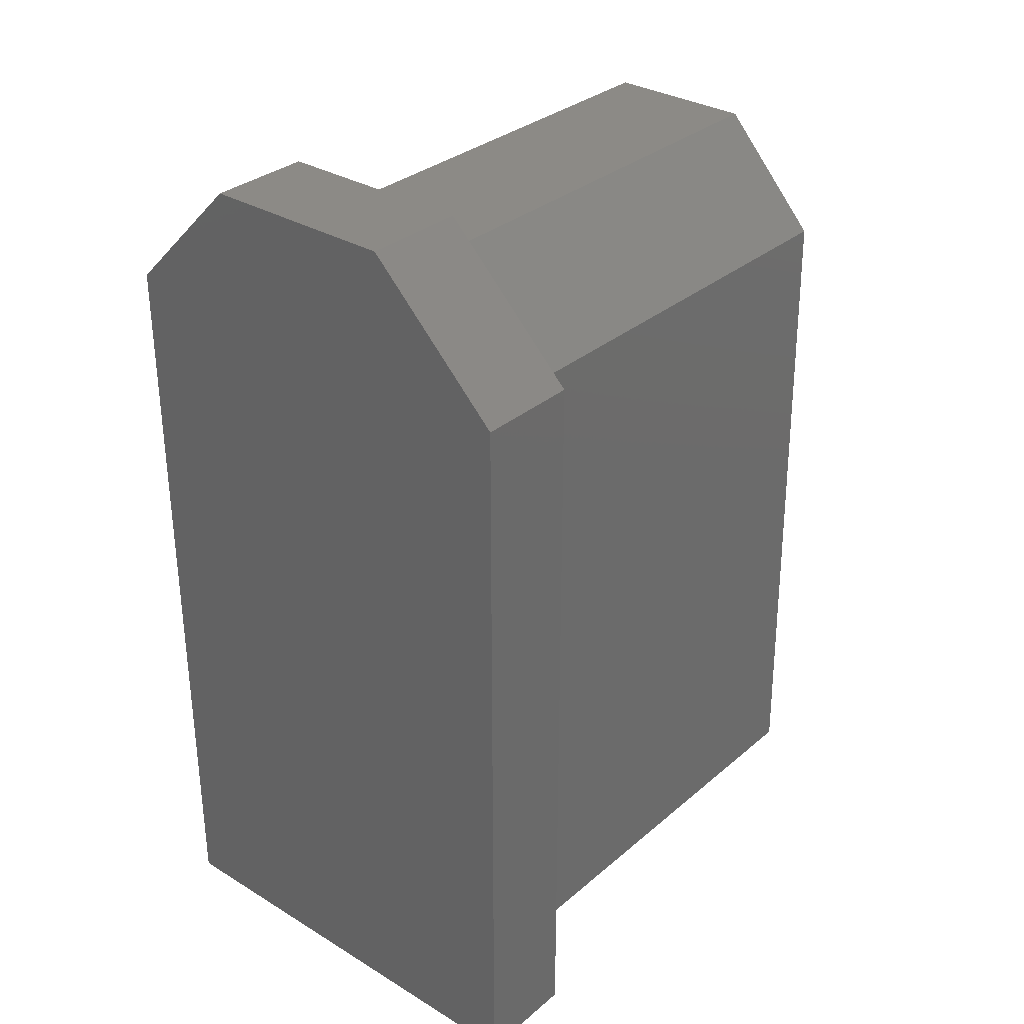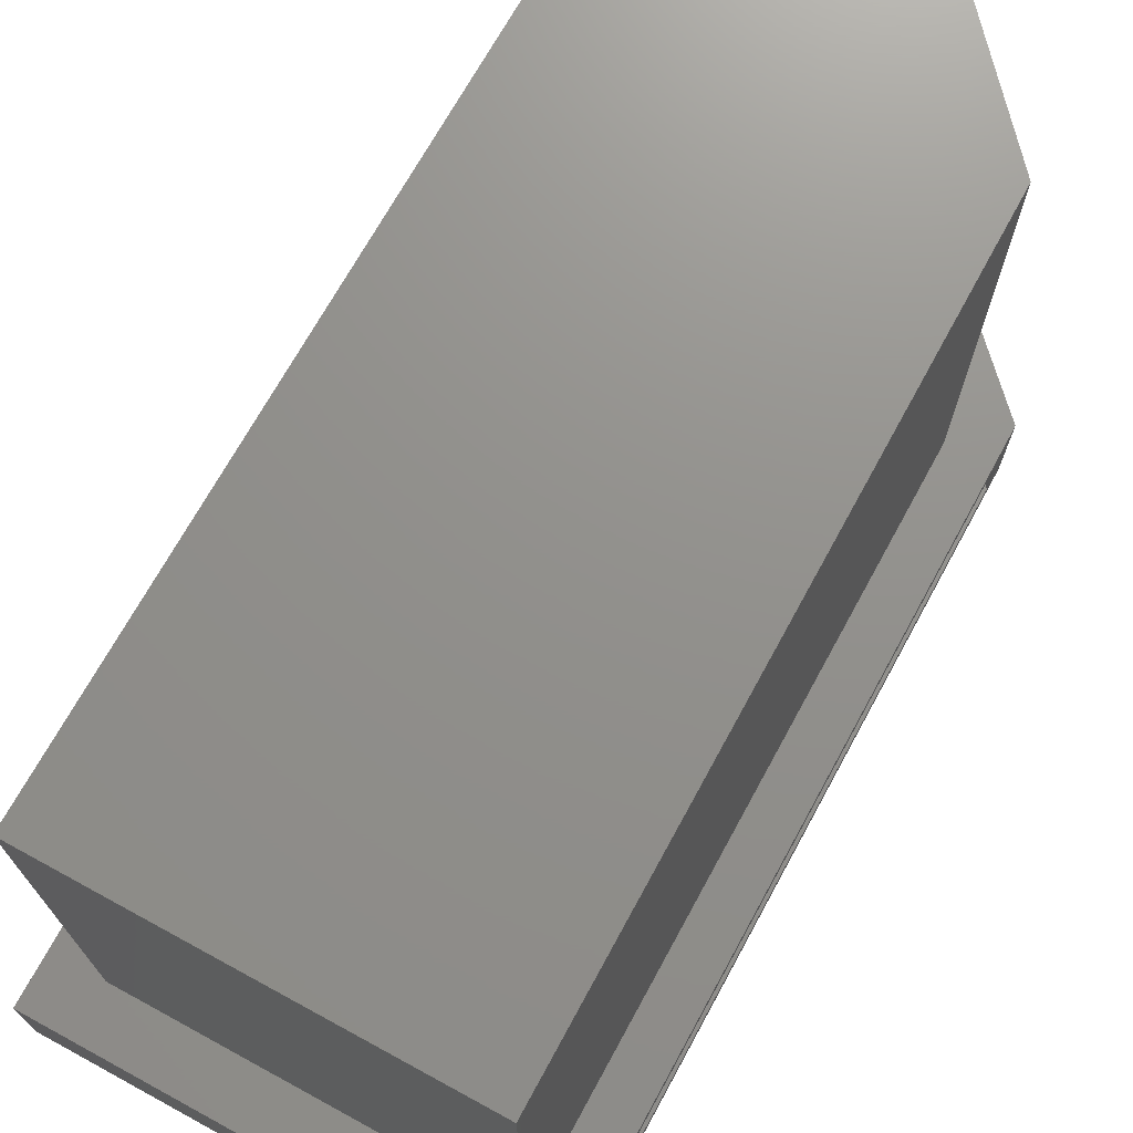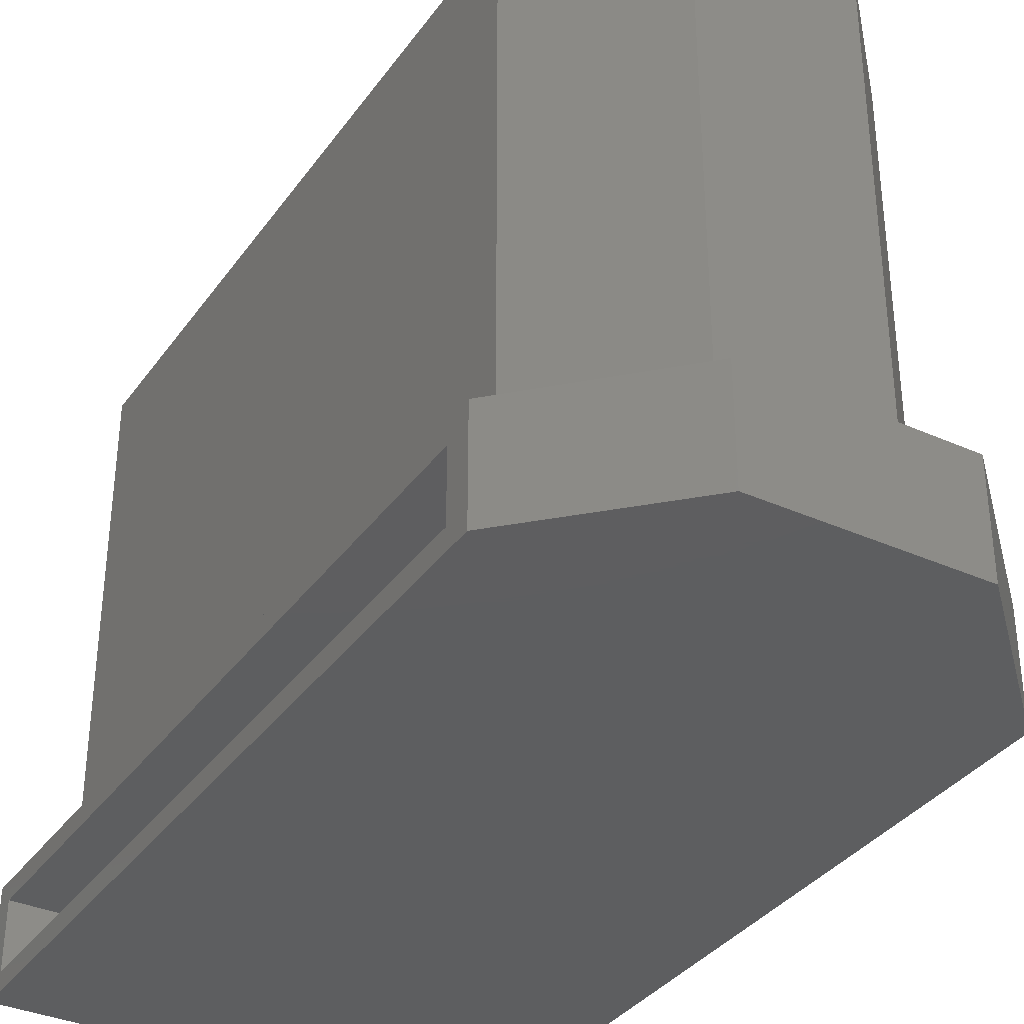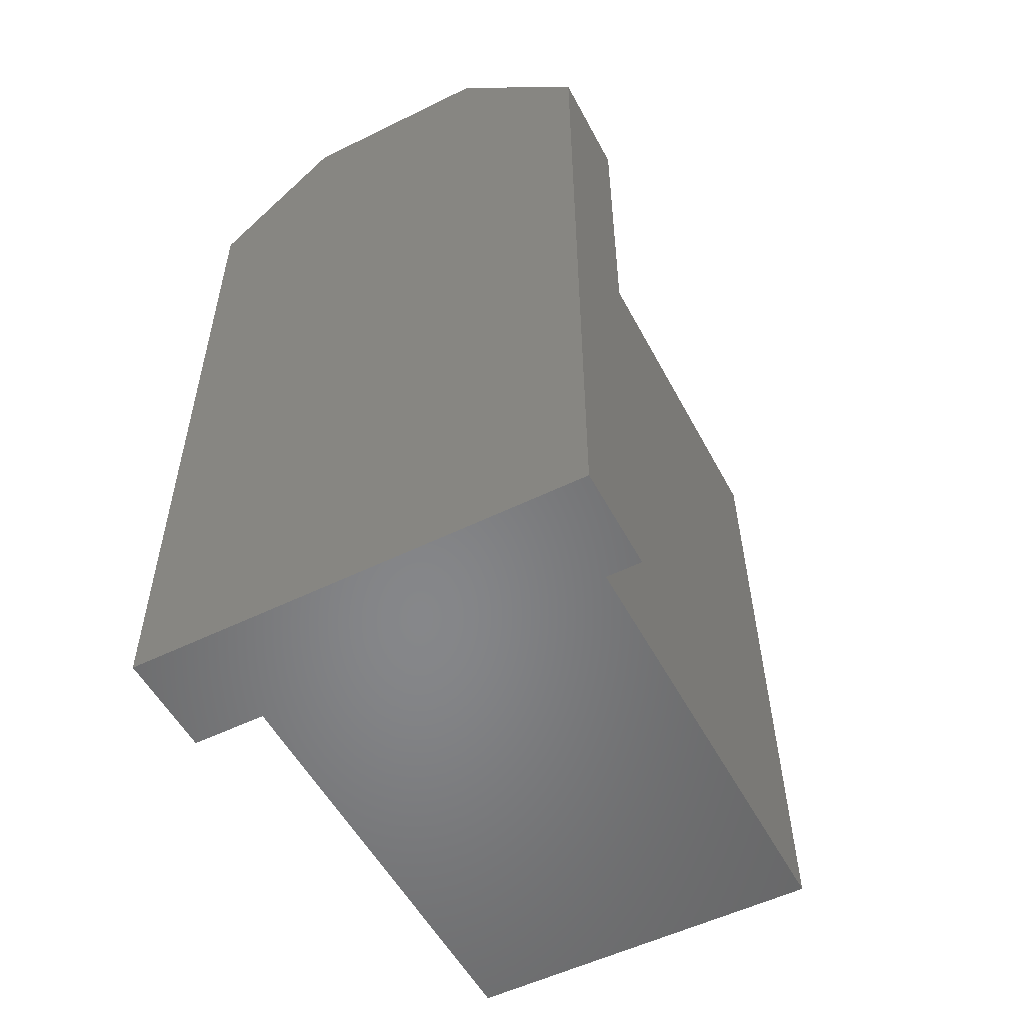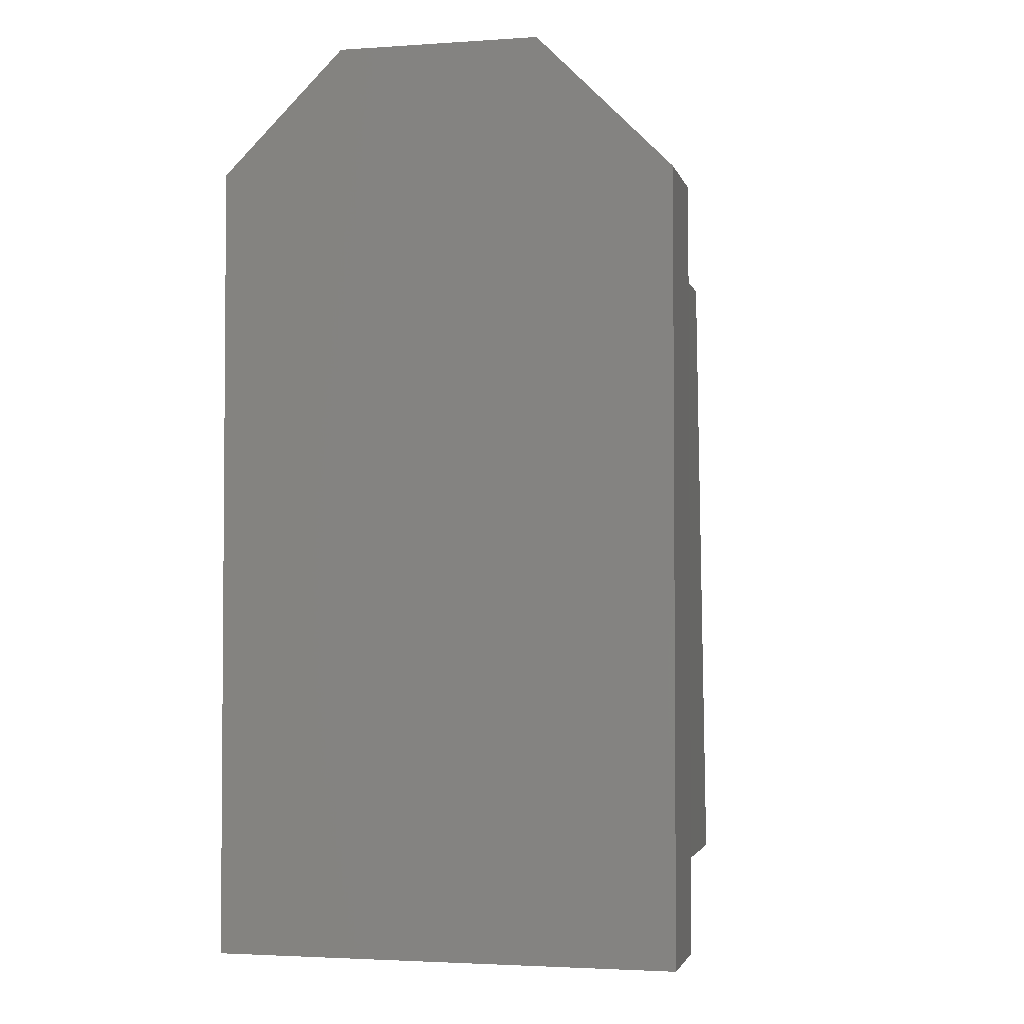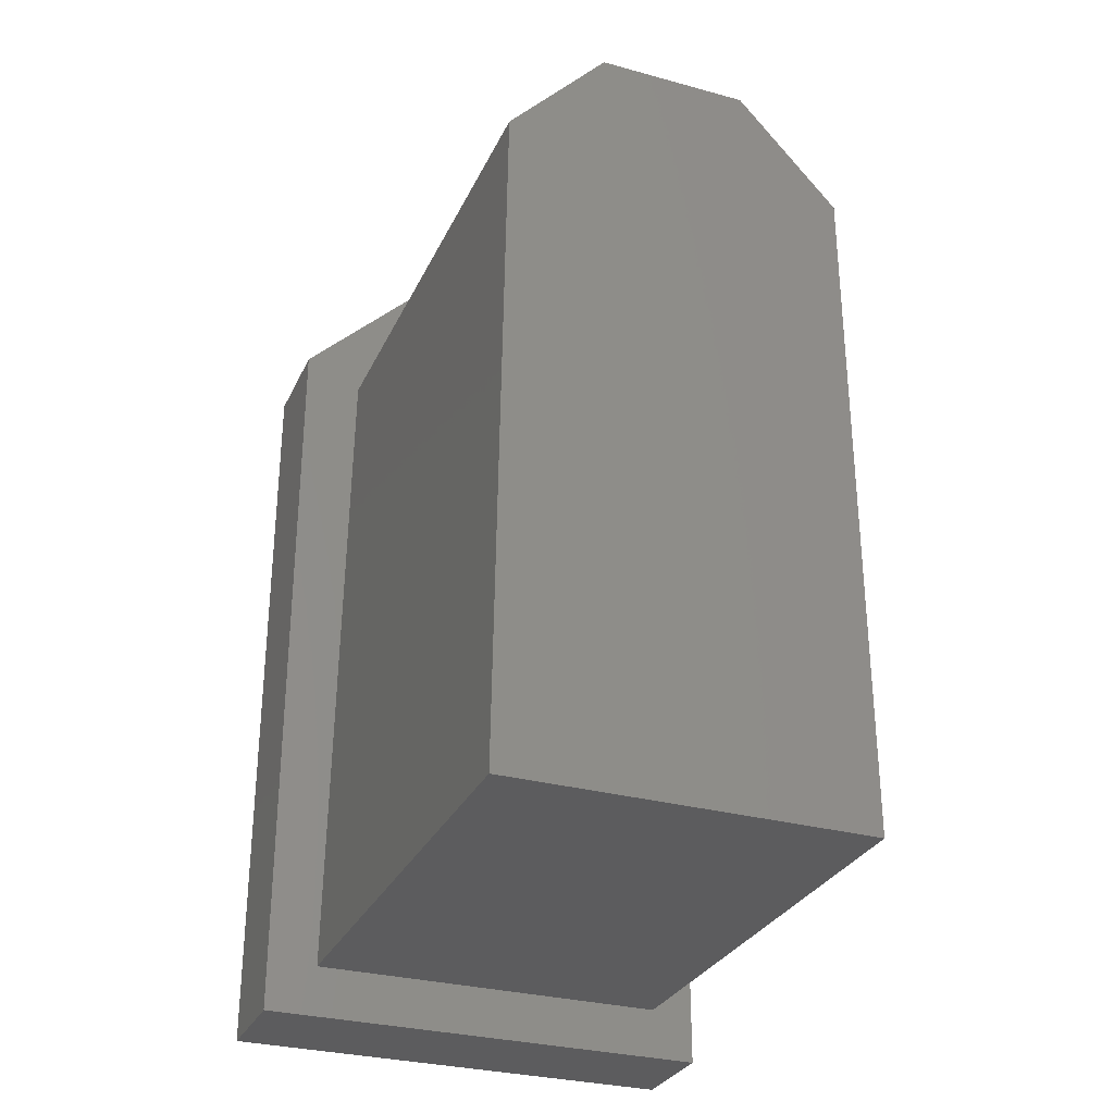
<metadata>
{"format":"stl","ext":"stl","renderer":"f3d","projection":"perspective","resolution":1024,"background":"white","views":[{"elev":32.0,"azim":-139.6,"up":"+Y"},{"elev":72.2,"azim":28.6,"up":"+Z"},{"elev":-35.3,"azim":149.3,"up":"+Z"},{"elev":-53.7,"azim":-152.4,"up":"+Y"},{"elev":-2.8,"azim":-166.9,"up":"+Y"},{"elev":-30.1,"azim":-21.7,"up":"+Y"}]}
</metadata>
<code>
# stl→obj: 90 verts, 184 faces
v -0.1979 -0.6043 0.09375
v -0.1053 -0.0588 0.09375
v -0.1893 0.0192 0.09375
v 0.1919 -0.6043 0.09375
v 0.1919 0.02516 0.09375
v 0.09224 -0.07454 0.09375
v 0.09025 -0.07622 0.09375
v 0.08801 -0.07755 0.09375
v 0.08558 -0.07848 0.09375
v -0.1868 0.196 0.09375
v -0.1892 0.02511 0.09375
v 0.1919 0.02788 0.09375
v 0.1919 0.0301 0.09375
v 0.1919 0.1961 0.09375
v 0.08363 0.3152 0.09375
v -0.07845 0.3152 0.09375
v -0.2031 0.03906 0.007812
v -0.1892 0.02511 0.08594
v -0.2031 0.03906 0.08594
v -0.1053 -0.0588 0.007812
v 0.08558 -0.07848 0.007812
v 0.1919 0.02788 0.08594
v 0.2031 0.03906 0.007812
v 0.2031 0.03906 0.08594
v 0.2031 0.2058 0.08594
v 0.2031 0.2058 0.007812
v 0.08339 0.3256 0.08594
v 0.08339 0.3256 0.007812
v -0.08339 0.3256 0.08594
v -0.08339 0.3256 0.007812
v -0.2031 0.2058 0.08594
v -0.2031 0.2058 0.007812
v 0.1919 0.02516 0.08594
v 0.1988 0.03207 0.08594
v -0.2031 0.03207 0.08594
v -0.1893 0.0192 0.08594
v -0.2031 -0.6094 0.08594
v -0.2595 -0.6657 0.08594
v -0.2595 0.2283 0.08594
v -0.1111 0.3766 0.08594
v 0.2681 -0.6657 0.08594
v 0.1988 -0.6094 0.08594
v 0.2681 0.2204 0.08594
v 0.1119 0.3766 0.08594
v 0.08363 0.3152 0.6797
v -0.07845 0.3152 0.6797
v 0.1919 0.1961 0.6797
v 0.1919 0.0301 0.6797
v 0.1919 -0.6043 0.6797
v -0.1979 -0.6043 0.6797
v -0.1868 0.196 0.6797
v -0.2031 0.03207 0.007812
v -0.2595 -0.6657 0.007812
v -0.2031 -0.6094 0.007812
v 0.08801 -0.07755 0.007812
v 0.09025 -0.07622 0.007812
v 0.09224 -0.07454 0.007812
v 0.1988 0.03207 0.007812
v -0.2595 0.2283 0.007812
v -0.1111 0.3766 0.007812
v 0.2681 -0.6657 0.007812
v 0.2681 0.2204 0.007812
v 0.1988 -0.6094 0.007812
v 0.1119 0.3766 0.007812
v 0.2681 0.2536 0.1094
v 0.2681 0.2536 -0.01562
v 0.2681 -0.6891 -0.01562
v 0.2681 -0.6891 0.1094
v 0.094 0.3387 0.7031
v -0.08882 0.3387 0.7031
v 0.2154 0.2051 0.7031
v -0.2101 0.2052 0.7031
v 0.2154 0.0301 0.7031
v -0.2217 -0.6277 0.7031
v 0.2154 -0.6277 0.7031
v -0.2217 -0.6277 0.1094
v 0.2154 -0.6277 0.1094
v 0.2154 0.0301 0.1094
v 0.2154 0.2051 0.1094
v 0.094 0.3387 0.1094
v -0.08882 0.3387 0.1094
v -0.2101 0.2052 0.1094
v -0.2829 0.238 0.1094
v -0.2829 -0.6891 0.1094
v -0.1208 0.4001 0.1094
v 0.1216 0.4001 0.1094
v -0.2829 -0.6891 -0.01562
v 0.1216 0.4001 -0.01562
v -0.1208 0.4001 -0.01562
v -0.2829 0.238 -0.01562
f 1 2 3
f 4 5 6
f 4 6 7
f 4 7 8
f 4 8 9
f 4 9 2
f 4 2 1
f 10 11 12
f 10 12 13
f 10 13 14
f 10 14 15
f 10 15 16
f 11 2 12
f 12 2 9
f 17 18 19
f 20 2 11
f 20 11 18
f 20 18 17
f 21 12 9
f 22 12 21
f 22 21 23
f 22 23 24
f 24 23 25
f 25 23 26
f 25 26 27
f 27 26 28
f 27 28 29
f 29 28 30
f 29 30 31
f 31 30 32
f 31 32 19
f 19 32 17
f 33 22 34
f 22 24 34
f 19 18 35
f 18 36 35
f 37 38 35
f 39 40 29
f 39 29 31
f 39 31 19
f 39 19 35
f 39 35 38
f 41 38 37
f 41 37 42
f 41 42 34
f 41 34 24
f 41 24 25
f 41 25 43
f 25 27 43
f 43 27 44
f 27 29 44
f 44 29 40
f 15 45 16
f 16 45 46
f 14 47 15
f 15 47 45
f 48 47 13
f 13 47 14
f 12 22 5
f 22 33 5
f 48 13 12
f 48 12 5
f 48 5 4
f 48 4 49
f 18 11 36
f 11 3 36
f 50 1 3
f 3 11 50
f 50 11 10
f 50 10 51
f 16 46 10
f 10 46 51
f 52 36 20
f 52 35 36
f 3 20 36
f 3 2 20
f 52 53 54
f 17 52 20
f 21 55 56
f 57 58 23
f 57 23 21
f 57 21 56
f 59 53 52
f 59 52 17
f 59 17 32
f 59 32 30
f 59 30 60
f 61 62 26
f 61 26 23
f 61 23 58
f 61 58 63
f 61 63 54
f 61 54 53
f 26 62 28
f 28 62 64
f 28 64 30
f 30 64 60
f 56 6 57
f 6 56 7
f 7 56 55
f 7 55 8
f 8 55 21
f 8 21 9
f 5 57 6
f 5 33 57
f 34 57 33
f 34 58 57
f 35 52 37
f 37 52 54
f 37 54 42
f 42 54 63
f 42 63 34
f 34 63 58
f 1 50 4
f 4 50 49
f 65 43 66
f 66 43 62
f 66 62 67
f 67 62 61
f 67 61 68
f 68 61 41
f 68 41 65
f 65 41 43
f 38 41 53
f 53 41 61
f 43 44 62
f 62 44 64
f 69 70 71
f 71 70 72
f 71 72 73
f 73 72 74
f 73 74 75
f 76 77 74
f 74 77 75
f 75 77 73
f 73 77 78
f 73 78 71
f 71 78 79
f 79 80 71
f 71 80 69
f 80 81 69
f 69 81 70
f 81 82 70
f 70 82 72
f 72 82 74
f 74 82 76
f 83 84 76
f 83 76 82
f 83 82 81
f 83 81 85
f 76 84 77
f 77 84 68
f 77 68 78
f 78 68 79
f 79 68 65
f 79 65 80
f 80 65 86
f 80 86 81
f 81 86 85
f 84 87 68
f 68 87 67
f 65 66 86
f 86 66 88
f 86 88 85
f 85 88 89
f 85 89 83
f 83 89 90
f 83 90 84
f 84 90 87
f 88 66 89
f 89 66 90
f 66 67 90
f 90 67 87
f 49 50 48
f 48 50 51
f 48 51 47
f 47 51 46
f 47 46 45
f 44 40 64
f 64 40 60
f 40 39 60
f 60 39 59
f 39 38 59
f 59 38 53

</code>
